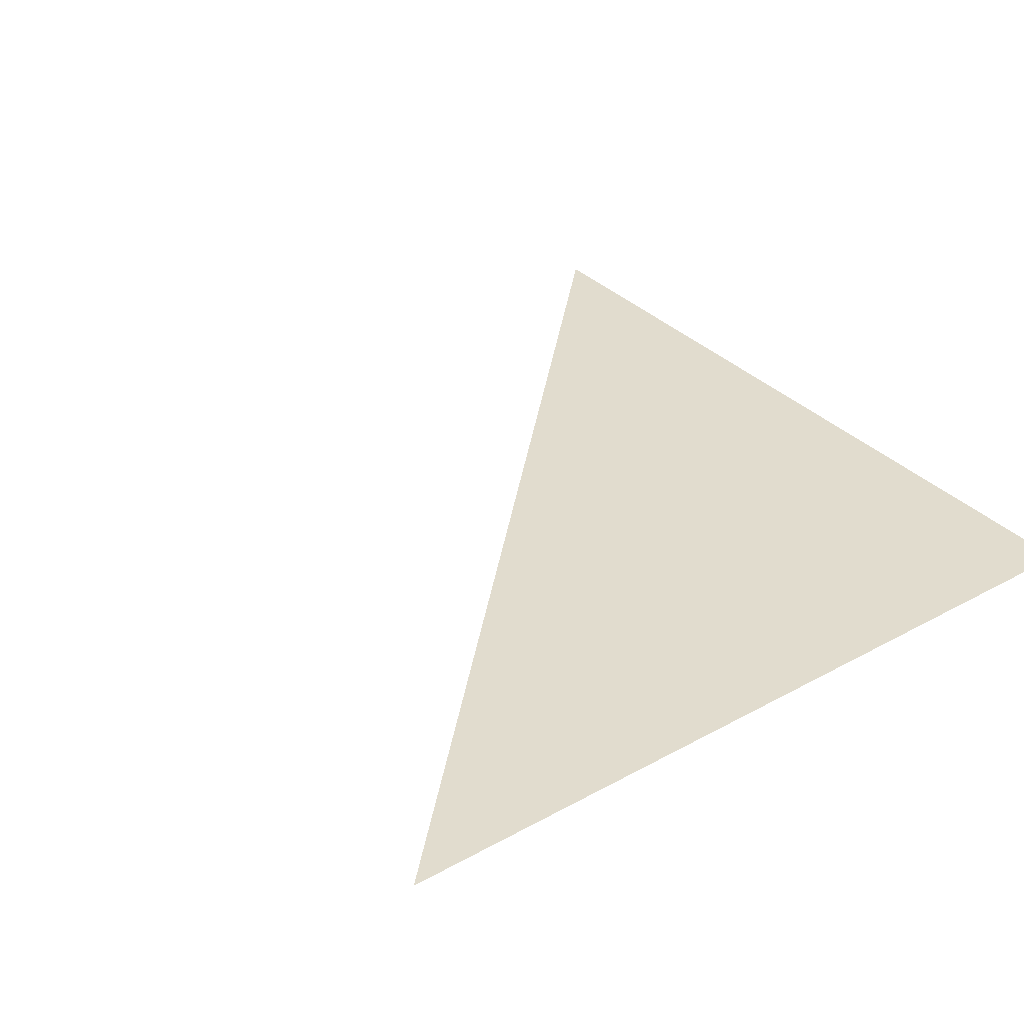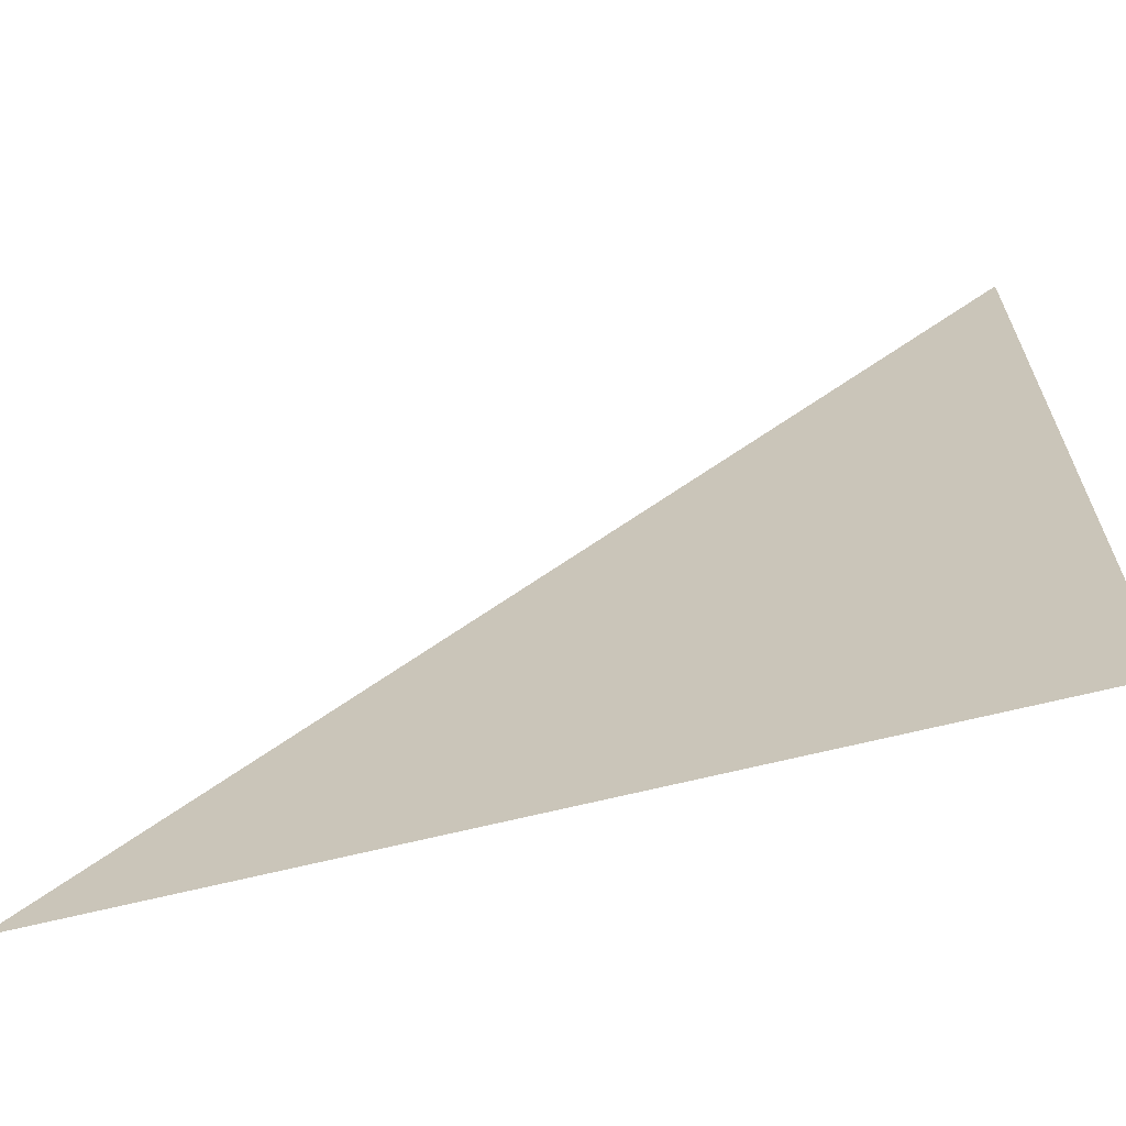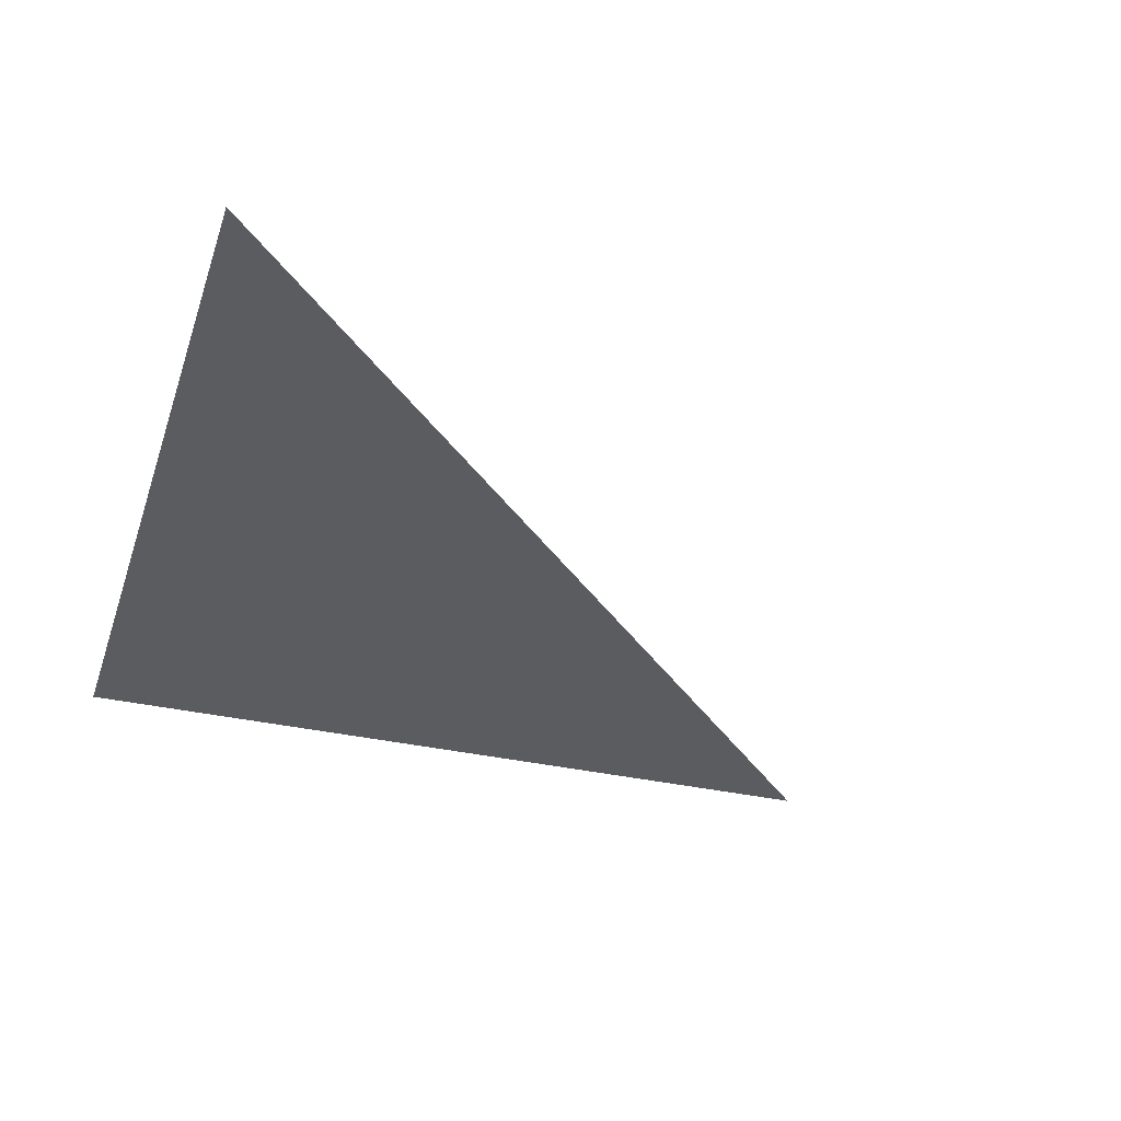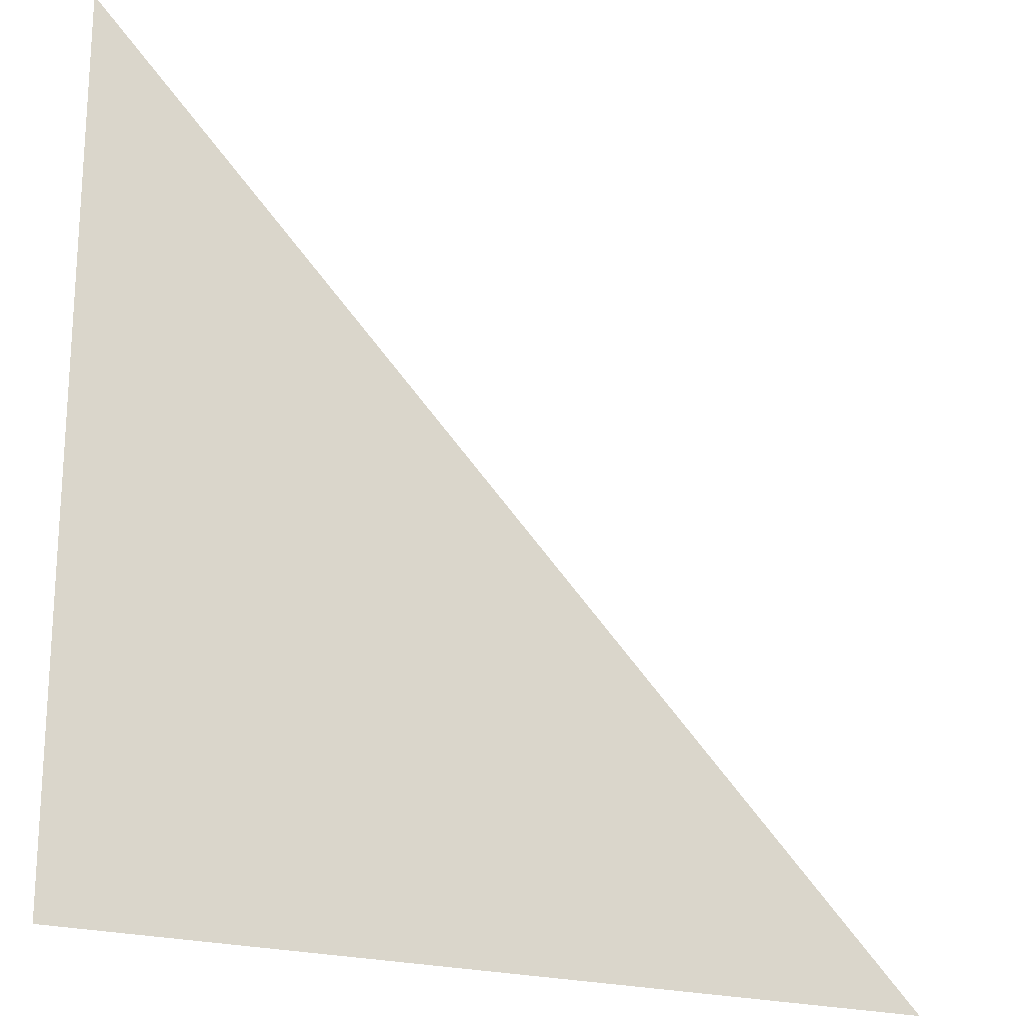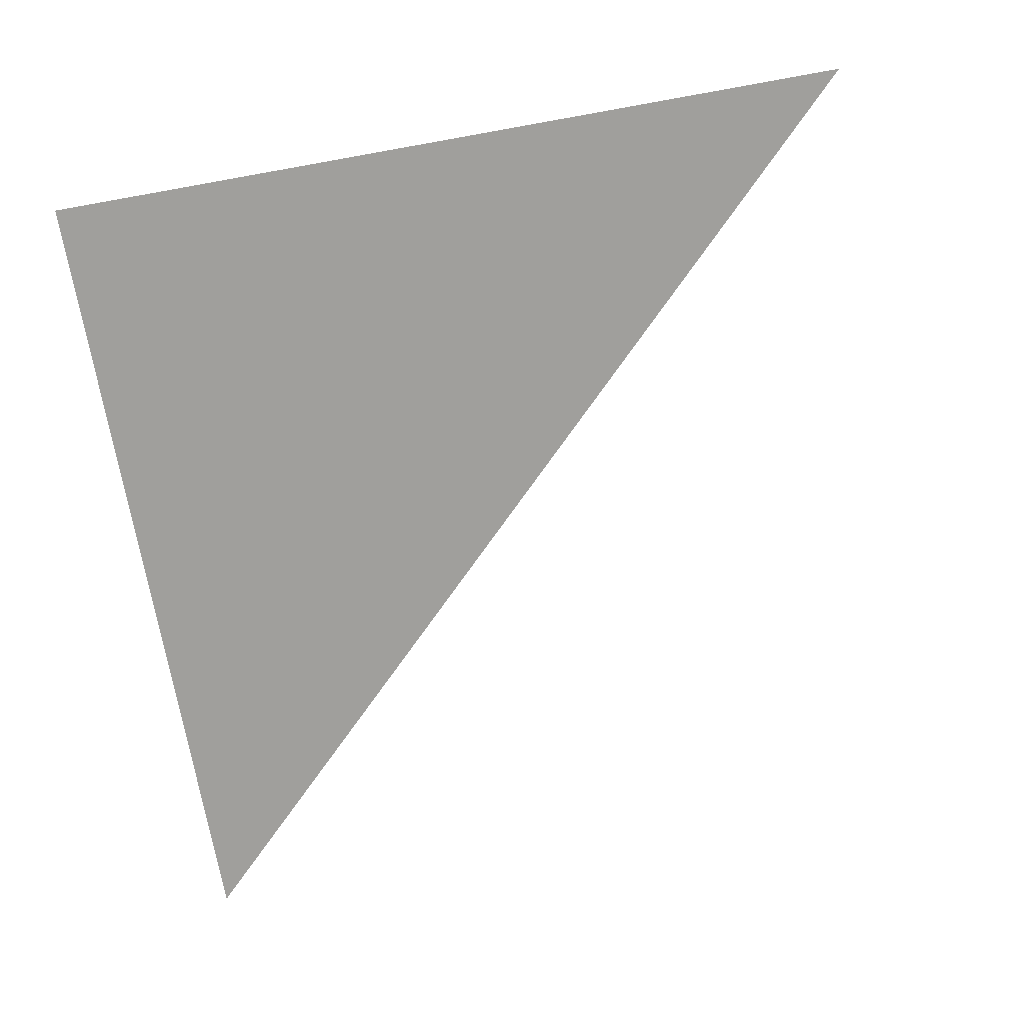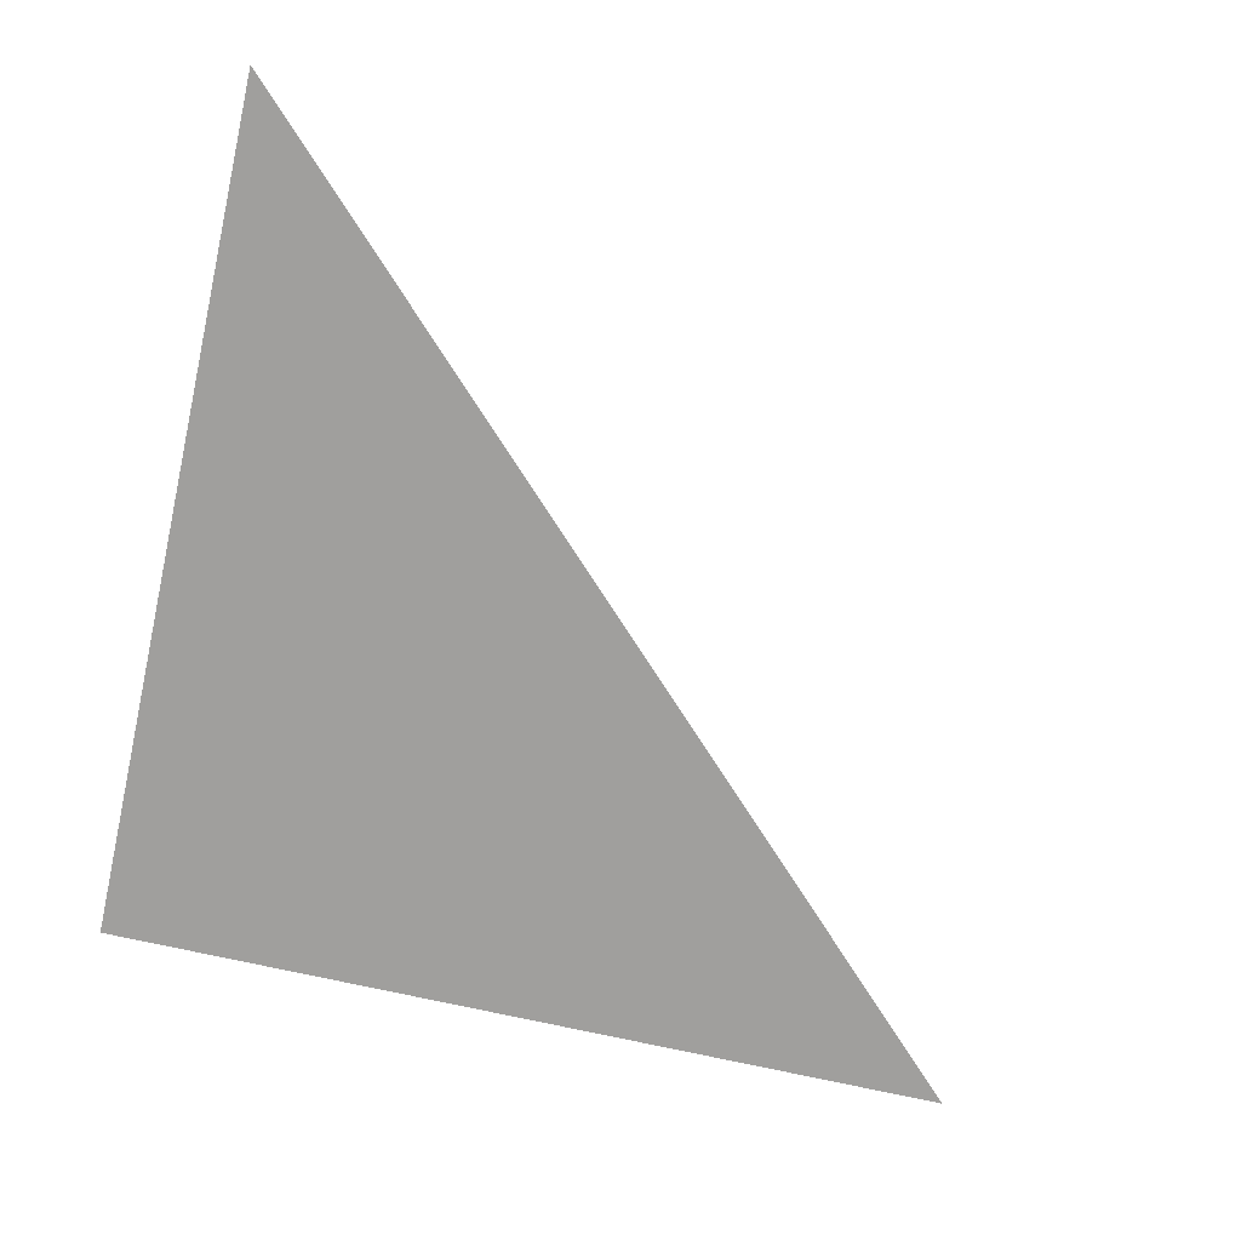
<metadata>
{"format":"obj","ext":"obj","renderer":"f3d","projection":"perspective","resolution":1024,"background":"white","views":[{"elev":34.0,"azim":53.5,"up":"+Y"},{"elev":-66.3,"azim":14.0,"up":"+Z"},{"elev":-33.7,"azim":-107.2,"up":"+Y"},{"elev":-21.6,"azim":152.4,"up":"+Z"},{"elev":-71.2,"azim":-169.8,"up":"+Y"},{"elev":-71.4,"azim":-102.6,"up":"+Y"}]}
</metadata>
<code>
g LT_Pier_wood15
v 2271 -110.3 -707.5
v 2105 -110.3 -707.5
v 2106 -110.3 -375
v 2273 -110.3 -208.8
v 1938 -110.3 -707.5
v 1772 -110.3 -707.5
v 1939 -110.3 -541.3
f 4 1 3
f 2 3 1
f 3 2 7
f 5 7 2
f 7 5 6

</code>
